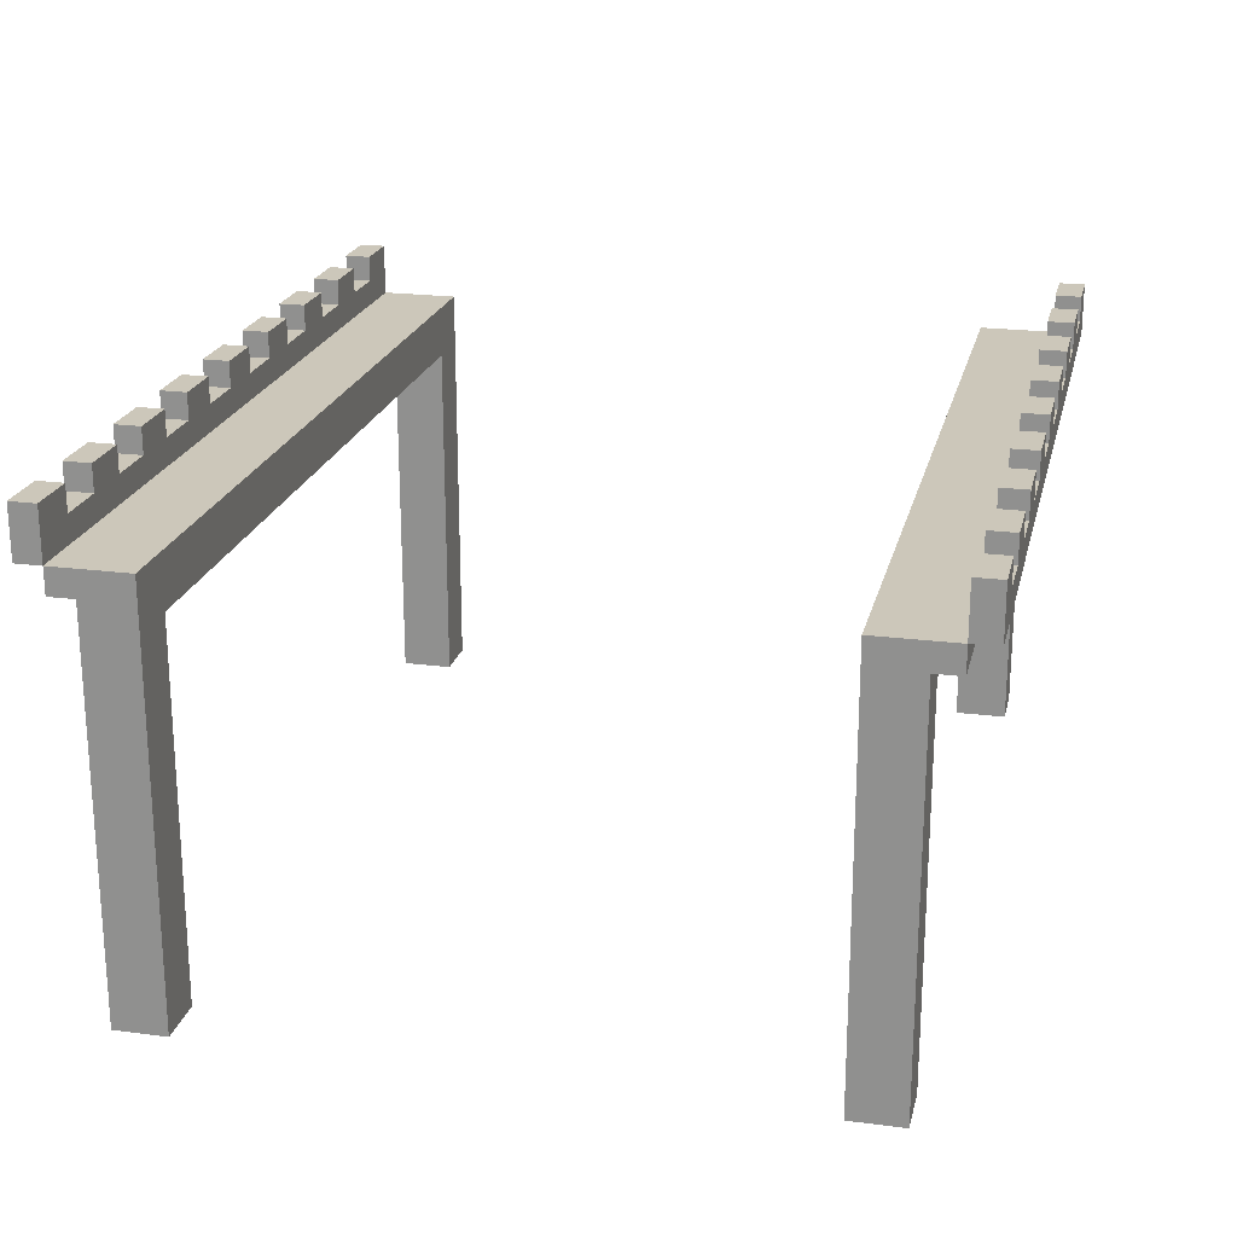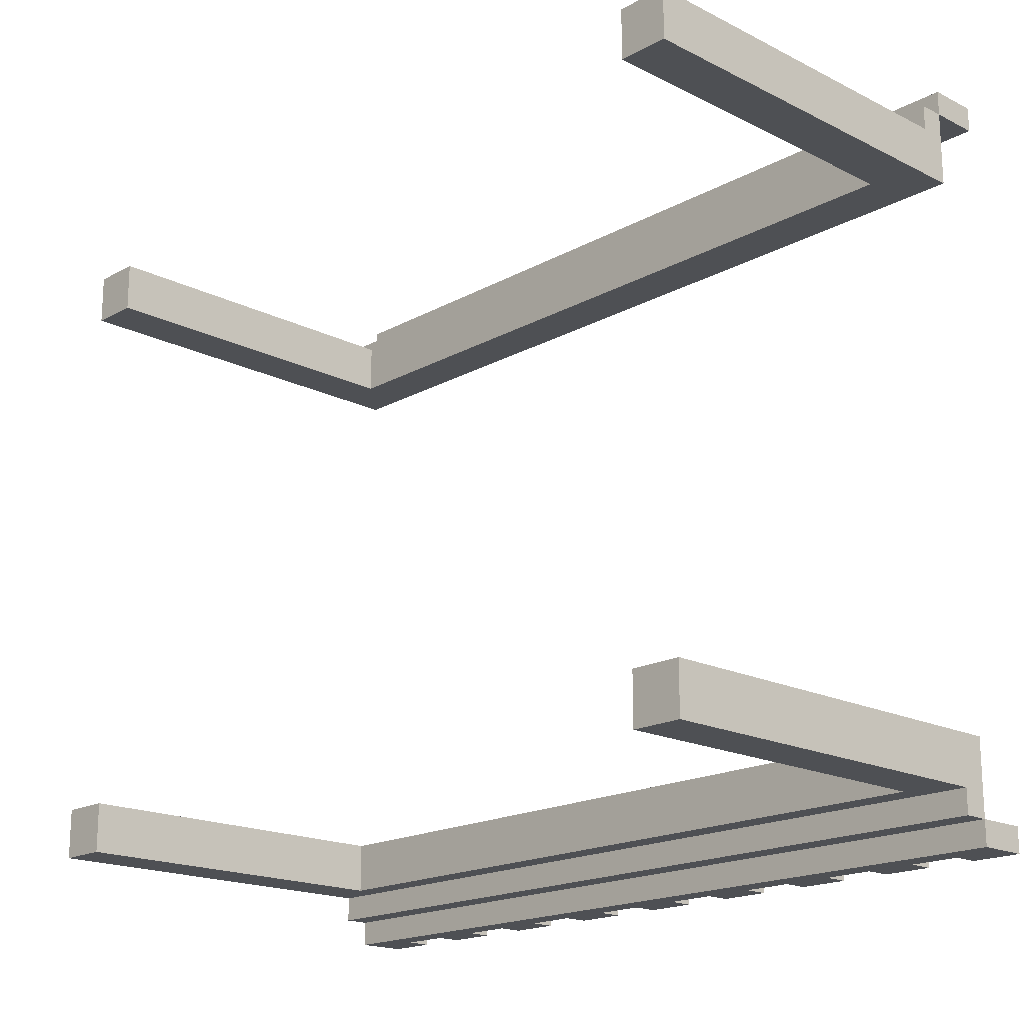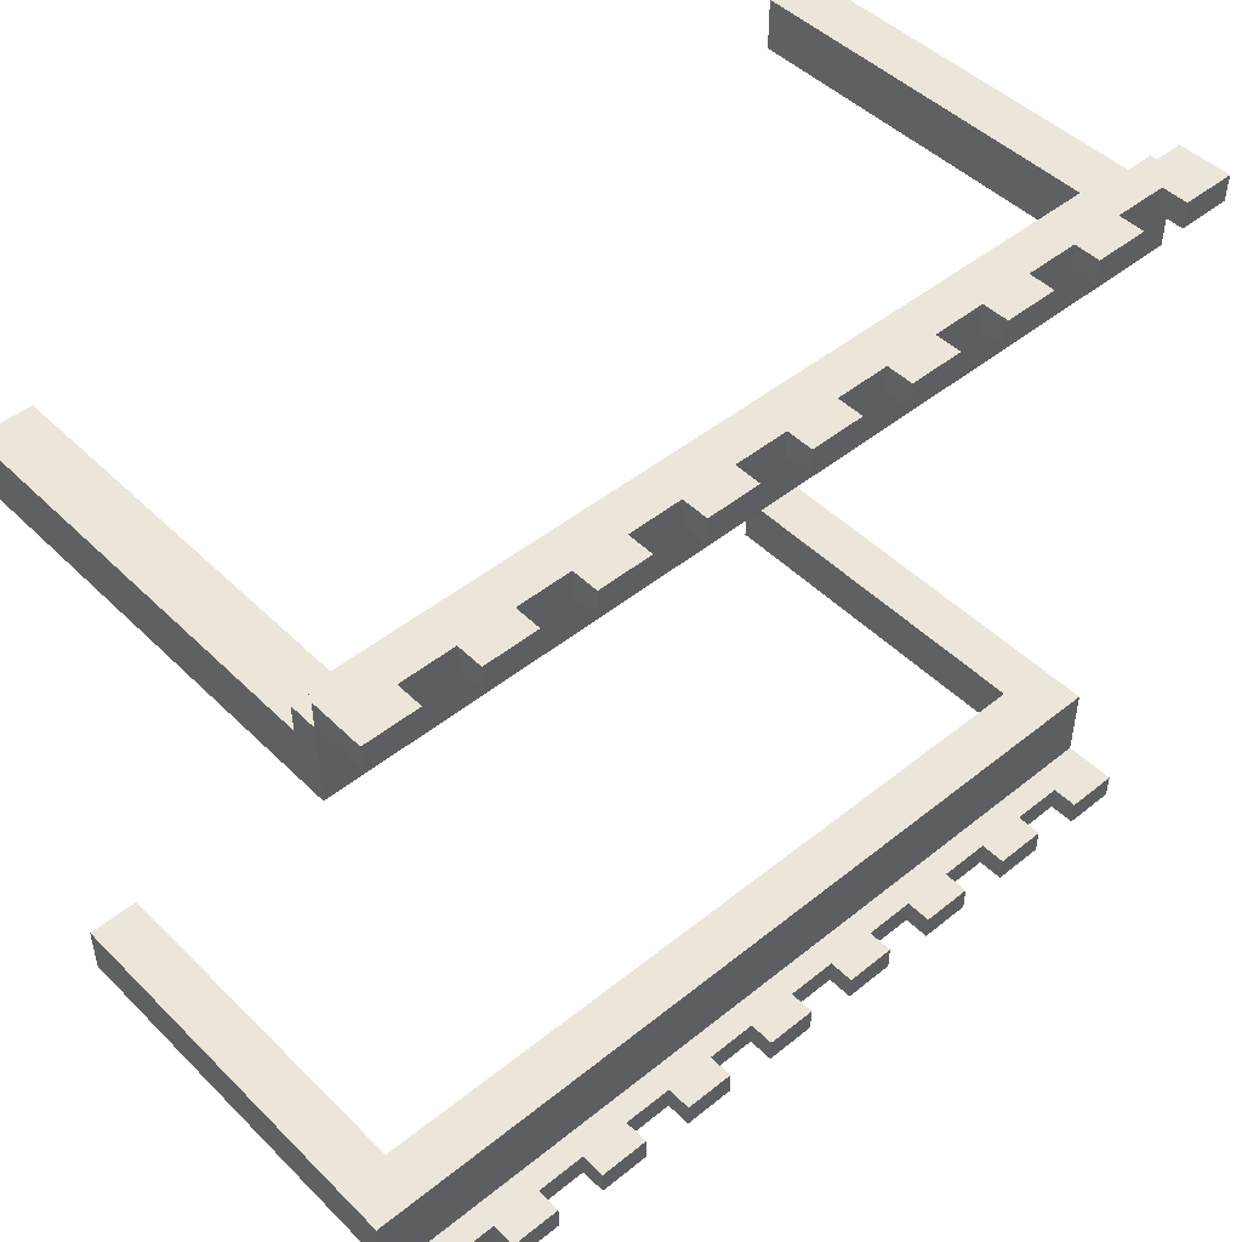
<metadata>
{"format":"obj","ext":"obj","renderer":"f3d","projection":"perspective","resolution":1024,"background":"white","views":[{"elev":21.5,"azim":-77.0,"up":"+Y"},{"elev":-18.5,"azim":46.3,"up":"+Z"},{"elev":47.4,"azim":137.8,"up":"+Z"}]}
</metadata>
<code>
o
v -1.7 0 1.3
v -1.7 0 1.1
v -1.7 0 -1.1
v -1.7 0 -1.3
v -1.7 1.5 1.4
v -1.7 1.5 1.3
v -1.7 1.5 -1.3
v -1.7 1.5 -1.4
v -1.7 1.6 1.5
v -1.7 1.6 1.4
v -1.7 1.6 1.1
v -1.7 1.6 -1.1
v -1.7 1.6 -1.4
v -1.7 1.6 -1.5
v -1.7 1.8 1.5
v -1.7 1.8 1.4
v -1.7 1.8 -1.4
v -1.7 1.8 -1.5
v -1.3 1.7 1.5
v -1.3 1.7 1.4
v -1.3 1.7 -1.4
v -1.3 1.7 -1.5
v -1.3 1.8 1.5
v -1.3 1.8 1.4
v -1.3 1.8 -1.4
v -1.3 1.8 -1.5
v -0.9 1.7 1.5
v -0.9 1.7 1.4
v -0.9 1.7 -1.4
v -0.9 1.7 -1.5
v -0.9 1.8 1.5
v -0.9 1.8 1.4
v -0.9 1.8 -1.4
v -0.9 1.8 -1.5
v -0.5 1.7 1.5
v -0.5 1.7 1.4
v -0.5 1.7 -1.4
v -0.5 1.7 -1.5
v -0.5 1.8 1.5
v -0.5 1.8 1.4
v -0.5 1.8 -1.4
v -0.5 1.8 -1.5
v -0.1 1.7 1.5
v -0.1 1.7 1.4
v -0.1 1.7 -1.4
v -0.1 1.7 -1.5
v -0.1 1.8 1.5
v -0.1 1.8 1.4
v -0.1 1.8 -1.4
v -0.1 1.8 -1.5
v 0.3 1.7 1.5
v 0.3 1.7 1.4
v 0.3 1.7 -1.4
v 0.3 1.7 -1.5
v 0.3 1.8 1.5
v 0.3 1.8 1.4
v 0.3 1.8 -1.4
v 0.3 1.8 -1.5
v 0.7 1.7 1.5
v 0.7 1.7 1.4
v 0.7 1.7 -1.4
v 0.7 1.7 -1.5
v 0.7 1.8 1.5
v 0.7 1.8 1.4
v 0.7 1.8 -1.4
v 0.7 1.8 -1.5
v 1.1 1.7 1.5
v 1.1 1.7 1.4
v 1.1 1.7 -1.4
v 1.1 1.7 -1.5
v 1.1 1.8 1.5
v 1.1 1.8 1.4
v 1.1 1.8 -1.4
v 1.1 1.8 -1.5
v 1.5 0 1.3
v 1.5 0 1.1
v 1.5 0 -1.1
v 1.5 0 -1.3
v 1.5 1.4 1.3
v 1.5 1.4 1.1
v 1.5 1.4 -1.1
v 1.5 1.4 -1.3
v 1.5 1.7 1.5
v 1.5 1.7 1.4
v 1.5 1.7 -1.4
v 1.5 1.7 -1.5
v 1.5 1.8 1.5
v 1.5 1.8 1.4
v 1.5 1.8 -1.4
v 1.5 1.8 -1.5
v -1.5 0 1.3
v -1.5 0 1.1
v -1.5 0 -1.1
v -1.5 0 -1.3
v -1.5 1.4 1.3
v -1.5 1.4 1.1
v -1.5 1.4 -1.1
v -1.5 1.4 -1.3
v -1.5 1.7 1.5
v -1.5 1.7 1.4
v -1.5 1.7 -1.4
v -1.5 1.7 -1.5
v -1.5 1.8 1.5
v -1.5 1.8 1.4
v -1.5 1.8 -1.4
v -1.5 1.8 -1.5
v -1.1 1.7 1.5
v -1.1 1.7 1.4
v -1.1 1.7 -1.4
v -1.1 1.7 -1.5
v -1.1 1.8 1.5
v -1.1 1.8 1.4
v -1.1 1.8 -1.4
v -1.1 1.8 -1.5
v -0.7 1.7 1.5
v -0.7 1.7 1.4
v -0.7 1.7 -1.4
v -0.7 1.7 -1.5
v -0.7 1.8 1.5
v -0.7 1.8 1.4
v -0.7 1.8 -1.4
v -0.7 1.8 -1.5
v -0.3 1.7 1.5
v -0.3 1.7 1.4
v -0.3 1.7 -1.4
v -0.3 1.7 -1.5
v -0.3 1.8 1.5
v -0.3 1.8 1.4
v -0.3 1.8 -1.4
v -0.3 1.8 -1.5
v 0.1 1.7 1.5
v 0.1 1.7 1.4
v 0.1 1.7 -1.4
v 0.1 1.7 -1.5
v 0.1 1.8 1.5
v 0.1 1.8 1.4
v 0.1 1.8 -1.4
v 0.1 1.8 -1.5
v 0.5 1.7 1.5
v 0.5 1.7 1.4
v 0.5 1.7 -1.4
v 0.5 1.7 -1.5
v 0.5 1.8 1.5
v 0.5 1.8 1.4
v 0.5 1.8 -1.4
v 0.5 1.8 -1.5
v 0.9 1.7 1.5
v 0.9 1.7 1.4
v 0.9 1.7 -1.4
v 0.9 1.7 -1.5
v 0.9 1.8 1.5
v 0.9 1.8 1.4
v 0.9 1.8 -1.4
v 0.9 1.8 -1.5
v 1.3 1.7 1.5
v 1.3 1.7 1.4
v 1.3 1.7 -1.4
v 1.3 1.7 -1.5
v 1.3 1.8 1.5
v 1.3 1.8 1.4
v 1.3 1.8 -1.4
v 1.3 1.8 -1.5
v 1.7 0 1.3
v 1.7 0 1.1
v 1.7 0 -1.1
v 1.7 0 -1.3
v 1.7 1.5 1.4
v 1.7 1.5 1.3
v 1.7 1.5 -1.3
v 1.7 1.5 -1.4
v 1.7 1.6 1.5
v 1.7 1.6 1.4
v 1.7 1.6 1.1
v 1.7 1.6 -1.1
v 1.7 1.6 -1.4
v 1.7 1.6 -1.5
v 1.7 1.8 1.5
v 1.7 1.8 1.4
v 1.7 1.8 -1.4
v 1.7 1.8 -1.5
v -1.7 1.6 1.5
v -1.7 1.8 1.5
v -1.5 1.7 1.5
v -1.5 1.8 1.5
v -1.3 1.7 1.5
v -1.3 1.8 1.5
v -1.1 1.7 1.5
v -1.1 1.8 1.5
v -0.9 1.7 1.5
v -0.9 1.8 1.5
v -0.7 1.7 1.5
v -0.7 1.8 1.5
v -0.5 1.7 1.5
v -0.5 1.8 1.5
v -0.3 1.7 1.5
v -0.3 1.8 1.5
v -0.1 1.7 1.5
v -0.1 1.8 1.5
v 0.1 1.7 1.5
v 0.1 1.8 1.5
v 0.3 1.7 1.5
v 0.3 1.8 1.5
v 0.5 1.7 1.5
v 0.5 1.8 1.5
v 0.7 1.7 1.5
v 0.7 1.8 1.5
v 0.9 1.7 1.5
v 0.9 1.8 1.5
v 1.1 1.7 1.5
v 1.1 1.8 1.5
v 1.3 1.7 1.5
v 1.3 1.8 1.5
v 1.5 1.7 1.5
v 1.5 1.8 1.5
v 1.7 1.6 1.5
v 1.7 1.8 1.5
v -1.7 1.5 1.4
v -1.7 1.6 1.4
v 1.7 1.5 1.4
v 1.7 1.6 1.4
v -1.7 0 1.3
v -1.7 1.5 1.3
v -1.5 0 1.3
v -1.5 1.4 1.3
v 1.5 0 1.3
v 1.5 1.4 1.3
v 1.7 0 1.3
v 1.7 1.5 1.3
v -1.7 0 -1.1
v -1.7 1.6 -1.1
v -1.5 0 -1.1
v -1.5 1.4 -1.1
v 1.5 0 -1.1
v 1.5 1.4 -1.1
v 1.7 0 -1.1
v 1.7 1.6 -1.1
v -1.7 1.6 -1.4
v -1.7 1.8 -1.4
v -1.5 1.7 -1.4
v -1.5 1.8 -1.4
v -1.3 1.7 -1.4
v -1.3 1.8 -1.4
v -1.1 1.7 -1.4
v -1.1 1.8 -1.4
v -0.9 1.7 -1.4
v -0.9 1.8 -1.4
v -0.7 1.7 -1.4
v -0.7 1.8 -1.4
v -0.5 1.7 -1.4
v -0.5 1.8 -1.4
v -0.3 1.7 -1.4
v -0.3 1.8 -1.4
v -0.1 1.7 -1.4
v -0.1 1.8 -1.4
v 0.1 1.7 -1.4
v 0.1 1.8 -1.4
v 0.3 1.7 -1.4
v 0.3 1.8 -1.4
v 0.5 1.7 -1.4
v 0.5 1.8 -1.4
v 0.7 1.7 -1.4
v 0.7 1.8 -1.4
v 0.9 1.7 -1.4
v 0.9 1.8 -1.4
v 1.1 1.7 -1.4
v 1.1 1.8 -1.4
v 1.3 1.7 -1.4
v 1.3 1.8 -1.4
v 1.5 1.7 -1.4
v 1.5 1.8 -1.4
v 1.7 1.6 -1.4
v 1.7 1.8 -1.4
v -1.7 1.6 1.4
v -1.7 1.8 1.4
v -1.5 1.7 1.4
v -1.5 1.8 1.4
v -1.3 1.7 1.4
v -1.3 1.8 1.4
v -1.1 1.7 1.4
v -1.1 1.8 1.4
v -0.9 1.7 1.4
v -0.9 1.8 1.4
v -0.7 1.7 1.4
v -0.7 1.8 1.4
v -0.5 1.7 1.4
v -0.5 1.8 1.4
v -0.3 1.7 1.4
v -0.3 1.8 1.4
v -0.1 1.7 1.4
v -0.1 1.8 1.4
v 0.1 1.7 1.4
v 0.1 1.8 1.4
v 0.3 1.7 1.4
v 0.3 1.8 1.4
v 0.5 1.7 1.4
v 0.5 1.8 1.4
v 0.7 1.7 1.4
v 0.7 1.8 1.4
v 0.9 1.7 1.4
v 0.9 1.8 1.4
v 1.1 1.7 1.4
v 1.1 1.8 1.4
v 1.3 1.7 1.4
v 1.3 1.8 1.4
v 1.5 1.7 1.4
v 1.5 1.8 1.4
v 1.7 1.6 1.4
v 1.7 1.8 1.4
v -1.7 0 1.1
v -1.7 1.6 1.1
v -1.5 0 1.1
v -1.5 1.4 1.1
v 1.5 0 1.1
v 1.5 1.4 1.1
v 1.7 0 1.1
v 1.7 1.6 1.1
v -1.7 0 -1.3
v -1.7 1.5 -1.3
v -1.5 0 -1.3
v -1.5 1.4 -1.3
v 1.5 0 -1.3
v 1.5 1.4 -1.3
v 1.7 0 -1.3
v 1.7 1.5 -1.3
v -1.7 1.5 -1.4
v -1.7 1.6 -1.4
v 1.7 1.5 -1.4
v 1.7 1.6 -1.4
v -1.7 1.6 -1.5
v -1.7 1.8 -1.5
v -1.5 1.7 -1.5
v -1.5 1.8 -1.5
v -1.3 1.7 -1.5
v -1.3 1.8 -1.5
v -1.1 1.7 -1.5
v -1.1 1.8 -1.5
v -0.9 1.7 -1.5
v -0.9 1.8 -1.5
v -0.7 1.7 -1.5
v -0.7 1.8 -1.5
v -0.5 1.7 -1.5
v -0.5 1.8 -1.5
v -0.3 1.7 -1.5
v -0.3 1.8 -1.5
v -0.1 1.7 -1.5
v -0.1 1.8 -1.5
v 0.1 1.7 -1.5
v 0.1 1.8 -1.5
v 0.3 1.7 -1.5
v 0.3 1.8 -1.5
v 0.5 1.7 -1.5
v 0.5 1.8 -1.5
v 0.7 1.7 -1.5
v 0.7 1.8 -1.5
v 0.9 1.7 -1.5
v 0.9 1.8 -1.5
v 1.1 1.7 -1.5
v 1.1 1.8 -1.5
v 1.3 1.7 -1.5
v 1.3 1.8 -1.5
v 1.5 1.7 -1.5
v 1.5 1.8 -1.5
v 1.7 1.6 -1.5
v 1.7 1.8 -1.5
v -1.7 0 1.3
v -1.5 0 1.3
v 1.5 0 1.3
v 1.7 0 1.3
v -1.7 0 1.1
v -1.5 0 1.1
v 1.5 0 1.1
v 1.7 0 1.1
v -1.7 0 -1.1
v -1.5 0 -1.1
v 1.5 0 -1.1
v 1.7 0 -1.1
v -1.7 0 -1.3
v -1.5 0 -1.3
v 1.5 0 -1.3
v 1.7 0 -1.3
v -1.5 1.4 1.3
v 1.5 1.4 1.3
v -1.5 1.4 1.1
v 1.5 1.4 1.1
v -1.5 1.4 -1.1
v 1.5 1.4 -1.1
v -1.5 1.4 -1.3
v 1.5 1.4 -1.3
v -1.7 1.5 1.4
v 1.7 1.5 1.4
v -1.7 1.5 1.3
v 1.7 1.5 1.3
v -1.7 1.5 -1.3
v 1.7 1.5 -1.3
v -1.7 1.5 -1.4
v 1.7 1.5 -1.4
v -1.7 1.6 1.5
v 1.7 1.6 1.5
v -1.7 1.6 1.4
v 1.7 1.6 1.4
v -1.7 1.6 -1.4
v 1.7 1.6 -1.4
v -1.7 1.6 -1.5
v 1.7 1.6 -1.5
v -1.7 1.6 1.4
v 1.7 1.6 1.4
v -1.7 1.6 1.1
v 1.7 1.6 1.1
v -1.7 1.6 -1.1
v 1.7 1.6 -1.1
v -1.7 1.6 -1.4
v 1.7 1.6 -1.4
v -1.5 1.7 1.5
v -1.3 1.7 1.5
v -1.1 1.7 1.5
v -0.9 1.7 1.5
v -0.7 1.7 1.5
v -0.5 1.7 1.5
v -0.3 1.7 1.5
v -0.1 1.7 1.5
v 0.1 1.7 1.5
v 0.3 1.7 1.5
v 0.5 1.7 1.5
v 0.7 1.7 1.5
v 0.9 1.7 1.5
v 1.1 1.7 1.5
v 1.3 1.7 1.5
v 1.5 1.7 1.5
v -1.5 1.7 1.4
v -1.3 1.7 1.4
v -1.1 1.7 1.4
v -0.9 1.7 1.4
v -0.7 1.7 1.4
v -0.5 1.7 1.4
v -0.3 1.7 1.4
v -0.1 1.7 1.4
v 0.1 1.7 1.4
v 0.3 1.7 1.4
v 0.5 1.7 1.4
v 0.7 1.7 1.4
v 0.9 1.7 1.4
v 1.1 1.7 1.4
v 1.3 1.7 1.4
v 1.5 1.7 1.4
v -1.5 1.7 -1.4
v -1.3 1.7 -1.4
v -1.1 1.7 -1.4
v -0.9 1.7 -1.4
v -0.7 1.7 -1.4
v -0.5 1.7 -1.4
v -0.3 1.7 -1.4
v -0.1 1.7 -1.4
v 0.1 1.7 -1.4
v 0.3 1.7 -1.4
v 0.5 1.7 -1.4
v 0.7 1.7 -1.4
v 0.9 1.7 -1.4
v 1.1 1.7 -1.4
v 1.3 1.7 -1.4
v 1.5 1.7 -1.4
v -1.5 1.7 -1.5
v -1.3 1.7 -1.5
v -1.1 1.7 -1.5
v -0.9 1.7 -1.5
v -0.7 1.7 -1.5
v -0.5 1.7 -1.5
v -0.3 1.7 -1.5
v -0.1 1.7 -1.5
v 0.1 1.7 -1.5
v 0.3 1.7 -1.5
v 0.5 1.7 -1.5
v 0.7 1.7 -1.5
v 0.9 1.7 -1.5
v 1.1 1.7 -1.5
v 1.3 1.7 -1.5
v 1.5 1.7 -1.5
v -1.7 1.8 1.5
v -1.5 1.8 1.5
v -1.3 1.8 1.5
v -1.1 1.8 1.5
v -0.9 1.8 1.5
v -0.7 1.8 1.5
v -0.5 1.8 1.5
v -0.3 1.8 1.5
v -0.1 1.8 1.5
v 0.1 1.8 1.5
v 0.3 1.8 1.5
v 0.5 1.8 1.5
v 0.7 1.8 1.5
v 0.9 1.8 1.5
v 1.1 1.8 1.5
v 1.3 1.8 1.5
v 1.5 1.8 1.5
v 1.7 1.8 1.5
v -1.7 1.8 1.4
v -1.5 1.8 1.4
v -1.3 1.8 1.4
v -1.1 1.8 1.4
v -0.9 1.8 1.4
v -0.7 1.8 1.4
v -0.5 1.8 1.4
v -0.3 1.8 1.4
v -0.1 1.8 1.4
v 0.1 1.8 1.4
v 0.3 1.8 1.4
v 0.5 1.8 1.4
v 0.7 1.8 1.4
v 0.9 1.8 1.4
v 1.1 1.8 1.4
v 1.3 1.8 1.4
v 1.5 1.8 1.4
v 1.7 1.8 1.4
v -1.7 1.8 -1.4
v -1.5 1.8 -1.4
v -1.3 1.8 -1.4
v -1.1 1.8 -1.4
v -0.9 1.8 -1.4
v -0.7 1.8 -1.4
v -0.5 1.8 -1.4
v -0.3 1.8 -1.4
v -0.1 1.8 -1.4
v 0.1 1.8 -1.4
v 0.3 1.8 -1.4
v 0.5 1.8 -1.4
v 0.7 1.8 -1.4
v 0.9 1.8 -1.4
v 1.1 1.8 -1.4
v 1.3 1.8 -1.4
v 1.5 1.8 -1.4
v 1.7 1.8 -1.4
v -1.7 1.8 -1.5
v -1.5 1.8 -1.5
v -1.3 1.8 -1.5
v -1.1 1.8 -1.5
v -0.9 1.8 -1.5
v -0.7 1.8 -1.5
v -0.5 1.8 -1.5
v -0.3 1.8 -1.5
v -0.1 1.8 -1.5
v 0.1 1.8 -1.5
v 0.3 1.8 -1.5
v 0.5 1.8 -1.5
v 0.7 1.8 -1.5
v 0.9 1.8 -1.5
v 1.1 1.8 -1.5
v 1.3 1.8 -1.5
v 1.5 1.8 -1.5
v 1.7 1.8 -1.5
f 6 2 1
f 7 4 3
f 10 6 5
f 11 2 6
f 11 6 10
f 12 8 7
f 12 7 3
f 13 8 12
f 15 10 9
f 16 10 15
f 17 14 13
f 18 14 17
f 23 20 19
f 24 20 23
f 25 22 21
f 26 22 25
f 31 28 27
f 32 28 31
f 33 30 29
f 34 30 33
f 39 36 35
f 40 36 39
f 41 38 37
f 42 38 41
f 47 44 43
f 48 44 47
f 49 46 45
f 50 46 49
f 55 52 51
f 56 52 55
f 57 54 53
f 58 54 57
f 63 60 59
f 64 60 63
f 65 62 61
f 66 62 65
f 71 68 67
f 72 68 71
f 73 70 69
f 74 70 73
f 79 76 75
f 80 76 79
f 81 78 77
f 82 78 81
f 87 84 83
f 88 84 87
f 89 86 85
f 90 86 89
f 91 92 95
f 95 92 96
f 93 94 97
f 97 94 98
f 99 100 103
f 103 100 104
f 101 102 105
f 105 102 106
f 107 108 111
f 111 108 112
f 109 110 113
f 113 110 114
f 115 116 119
f 119 116 120
f 117 118 121
f 121 118 122
f 123 124 127
f 127 124 128
f 125 126 129
f 129 126 130
f 131 132 135
f 135 132 136
f 133 134 137
f 137 134 138
f 139 140 143
f 143 140 144
f 141 142 145
f 145 142 146
f 147 148 151
f 151 148 152
f 149 150 153
f 153 150 154
f 155 156 159
f 159 156 160
f 157 158 161
f 161 158 162
f 163 164 168
f 165 166 169
f 167 168 172
f 168 164 173
f 172 168 173
f 169 170 174
f 165 169 174
f 174 170 175
f 171 172 177
f 177 172 178
f 175 176 179
f 179 176 180
f 183 182 181
f 184 182 183
f 185 183 181
f 187 185 181
f 187 186 185
f 188 186 187
f 189 187 181
f 191 189 181
f 191 190 189
f 192 190 191
f 193 191 181
f 195 193 181
f 195 194 193
f 196 194 195
f 197 195 181
f 199 197 181
f 199 198 197
f 200 198 199
f 201 199 181
f 203 201 181
f 203 202 201
f 204 202 203
f 205 203 181
f 207 205 181
f 207 206 205
f 208 206 207
f 209 207 181
f 211 209 181
f 211 210 209
f 212 210 211
f 213 211 181
f 215 213 181
f 215 214 213
f 216 214 215
f 219 218 217
f 220 218 219
f 223 222 221
f 224 222 223
f 226 222 224
f 227 226 225
f 228 222 226
f 228 226 227
f 231 230 229
f 232 230 231
f 234 230 232
f 235 234 233
f 236 230 234
f 236 234 235
f 239 238 237
f 240 238 239
f 241 239 237
f 243 241 237
f 243 242 241
f 244 242 243
f 245 243 237
f 247 245 237
f 247 246 245
f 248 246 247
f 249 247 237
f 251 249 237
f 251 250 249
f 252 250 251
f 253 251 237
f 255 253 237
f 255 254 253
f 256 254 255
f 257 255 237
f 259 257 237
f 259 258 257
f 260 258 259
f 261 259 237
f 263 261 237
f 263 262 261
f 264 262 263
f 265 263 237
f 267 265 237
f 267 266 265
f 268 266 267
f 269 267 237
f 271 269 237
f 271 270 269
f 272 270 271
f 273 274 275
f 275 274 276
f 273 275 277
f 273 277 279
f 277 278 279
f 279 278 280
f 273 279 281
f 273 281 283
f 281 282 283
f 283 282 284
f 273 283 285
f 273 285 287
f 285 286 287
f 287 286 288
f 273 287 289
f 273 289 291
f 289 290 291
f 291 290 292
f 273 291 293
f 273 293 295
f 293 294 295
f 295 294 296
f 273 295 297
f 273 297 299
f 297 298 299
f 299 298 300
f 273 299 301
f 273 301 303
f 301 302 303
f 303 302 304
f 273 303 305
f 273 305 307
f 305 306 307
f 307 306 308
f 309 310 311
f 311 310 312
f 312 310 314
f 313 314 315
f 314 310 316
f 315 314 316
f 317 318 319
f 319 318 320
f 320 318 322
f 321 322 323
f 322 318 324
f 323 322 324
f 325 326 327
f 327 326 328
f 329 330 331
f 331 330 332
f 329 331 333
f 329 333 335
f 333 334 335
f 335 334 336
f 329 335 337
f 329 337 339
f 337 338 339
f 339 338 340
f 329 339 341
f 329 341 343
f 341 342 343
f 343 342 344
f 329 343 345
f 329 345 347
f 345 346 347
f 347 346 348
f 329 347 349
f 329 349 351
f 349 350 351
f 351 350 352
f 329 351 353
f 329 353 355
f 353 354 355
f 355 354 356
f 329 355 357
f 329 357 359
f 357 358 359
f 359 358 360
f 329 359 361
f 329 361 363
f 361 362 363
f 363 362 364
f 369 366 365
f 370 366 369
f 371 368 367
f 372 368 371
f 377 374 373
f 378 374 377
f 379 376 375
f 380 376 379
f 383 382 381
f 384 382 383
f 387 386 385
f 388 386 387
f 391 390 389
f 392 390 391
f 395 394 393
f 396 394 395
f 399 398 397
f 400 398 399
f 403 402 401
f 404 402 403
f 405 406 407
f 407 406 408
f 409 410 411
f 411 410 412
f 413 414 429
f 429 414 430
f 415 416 431
f 431 416 432
f 417 418 433
f 433 418 434
f 419 420 435
f 435 420 436
f 421 422 437
f 437 422 438
f 423 424 439
f 439 424 440
f 425 426 441
f 441 426 442
f 427 428 443
f 443 428 444
f 445 446 461
f 461 446 462
f 447 448 463
f 463 448 464
f 449 450 465
f 465 450 466
f 451 452 467
f 467 452 468
f 453 454 469
f 469 454 470
f 455 456 471
f 471 456 472
f 457 458 473
f 473 458 474
f 459 460 475
f 475 460 476
f 477 478 495
f 495 478 496
f 479 480 497
f 497 480 498
f 481 482 499
f 499 482 500
f 483 484 501
f 501 484 502
f 485 486 503
f 503 486 504
f 487 488 505
f 505 488 506
f 489 490 507
f 507 490 508
f 491 492 509
f 509 492 510
f 493 494 511
f 511 494 512
f 513 514 531
f 531 514 532
f 515 516 533
f 533 516 534
f 517 518 535
f 535 518 536
f 519 520 537
f 537 520 538
f 521 522 539
f 539 522 540
f 523 524 541
f 541 524 542
f 525 526 543
f 543 526 544
f 527 528 545
f 545 528 546
f 529 530 547
f 547 530 548

</code>
